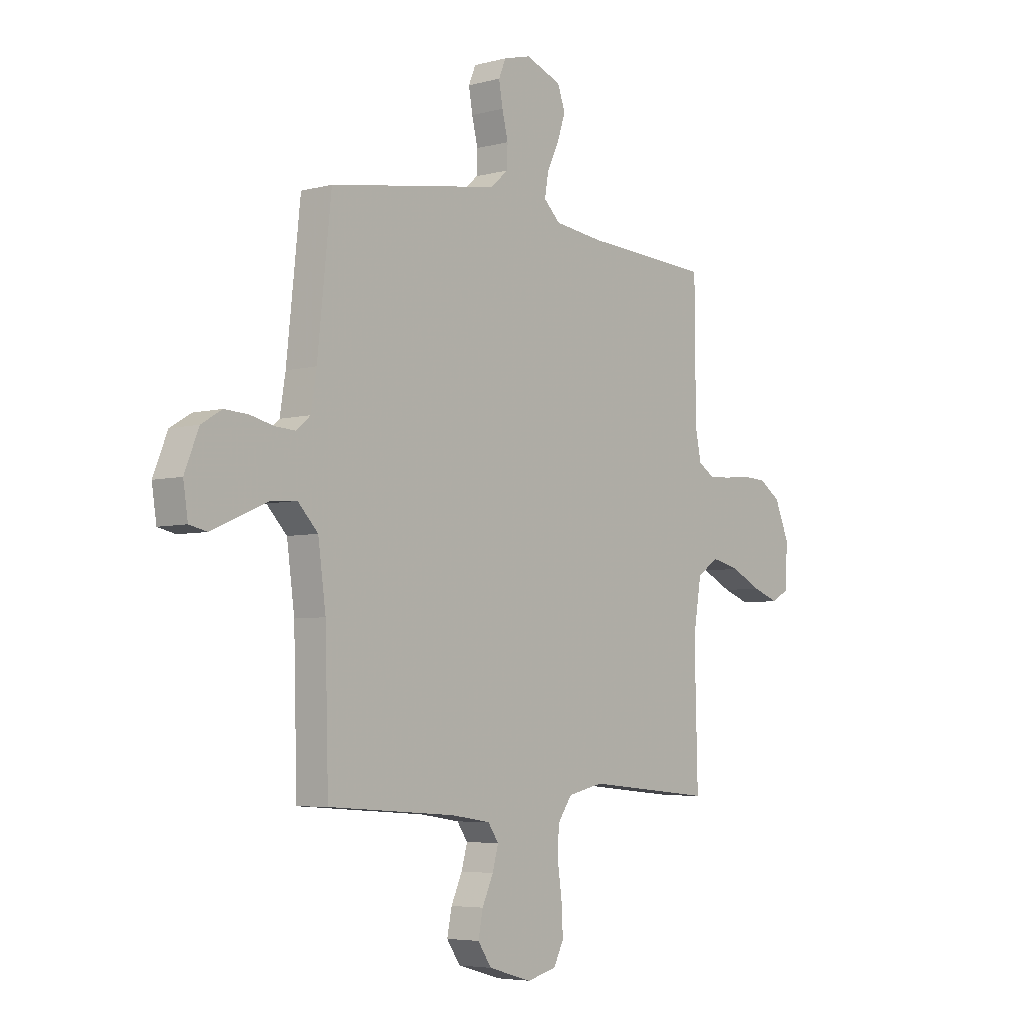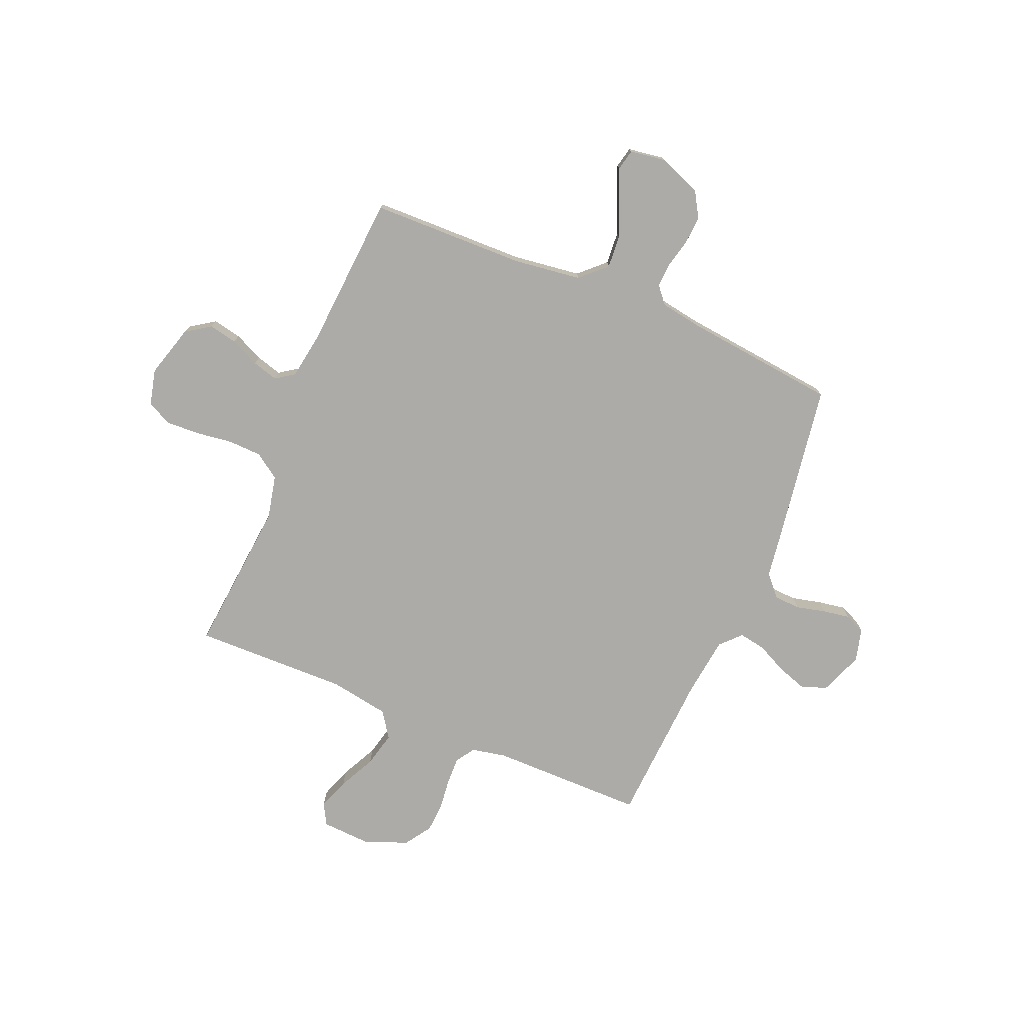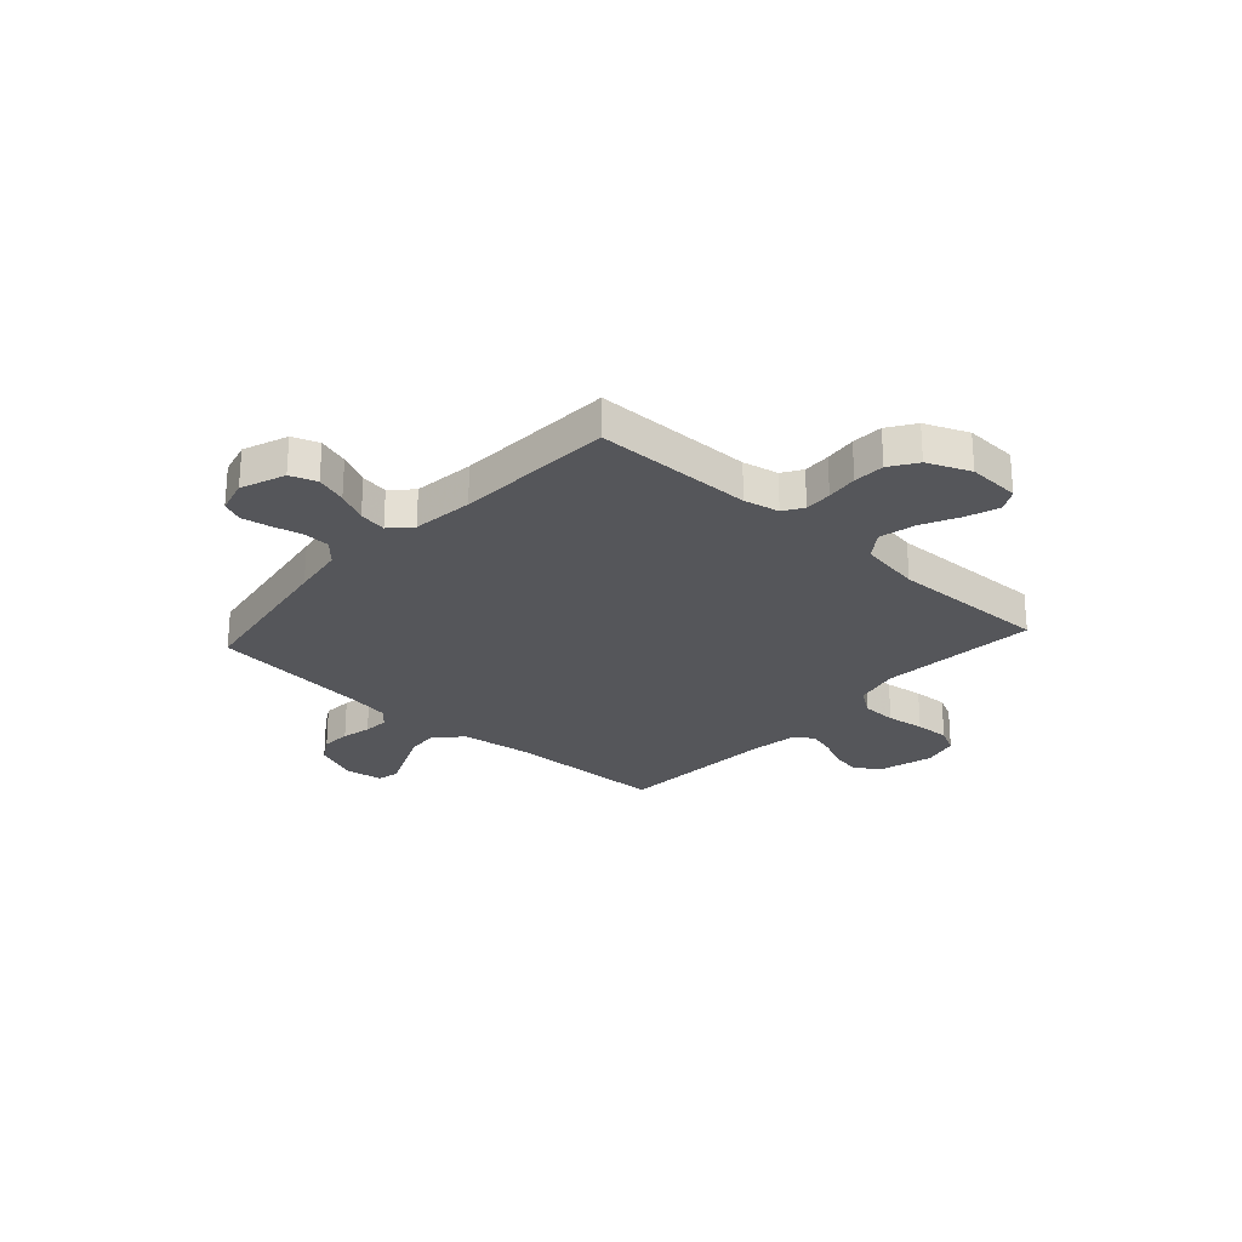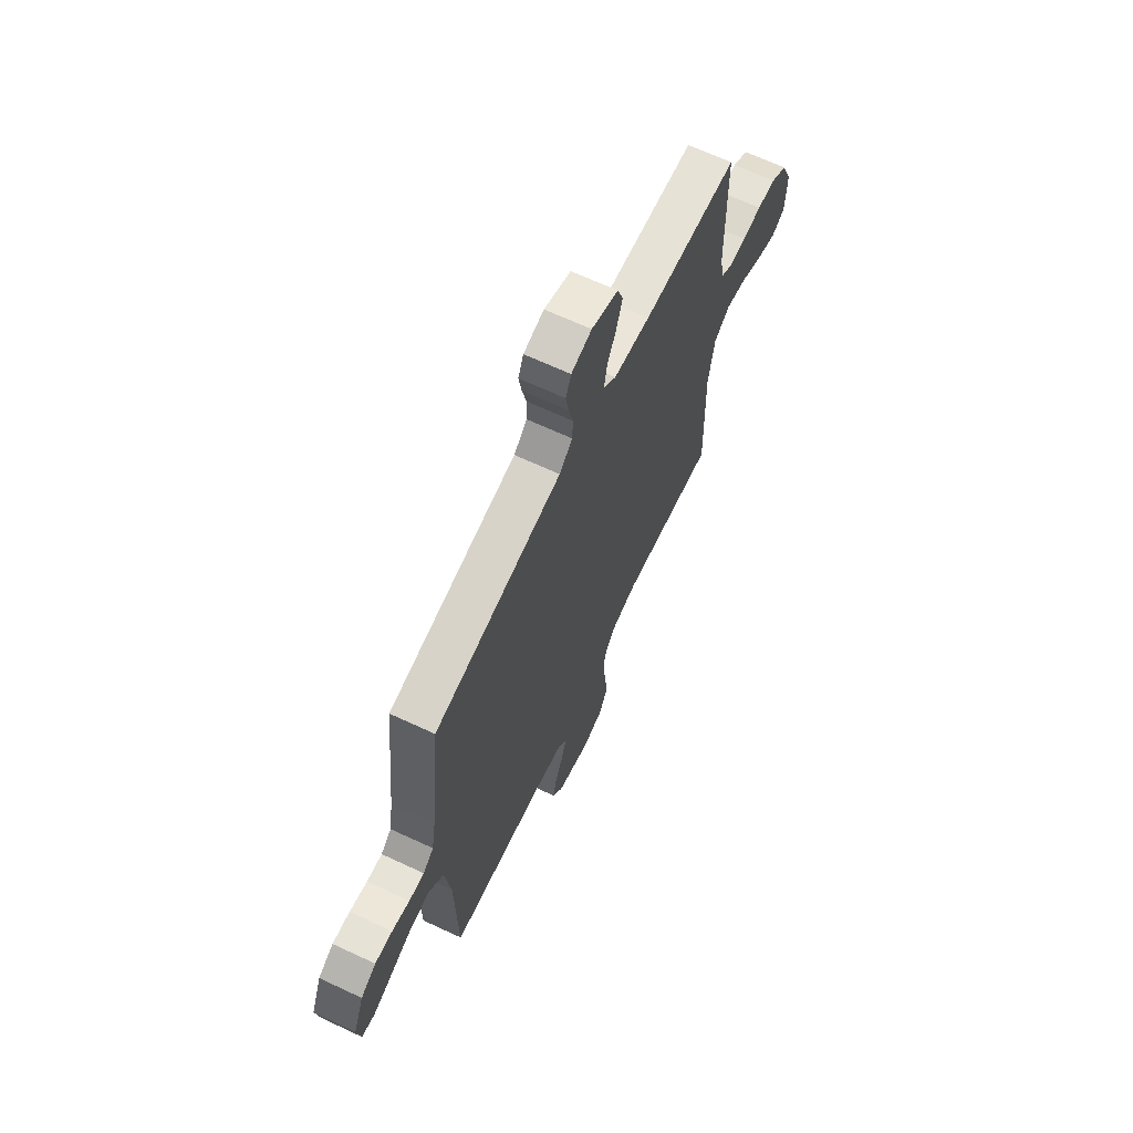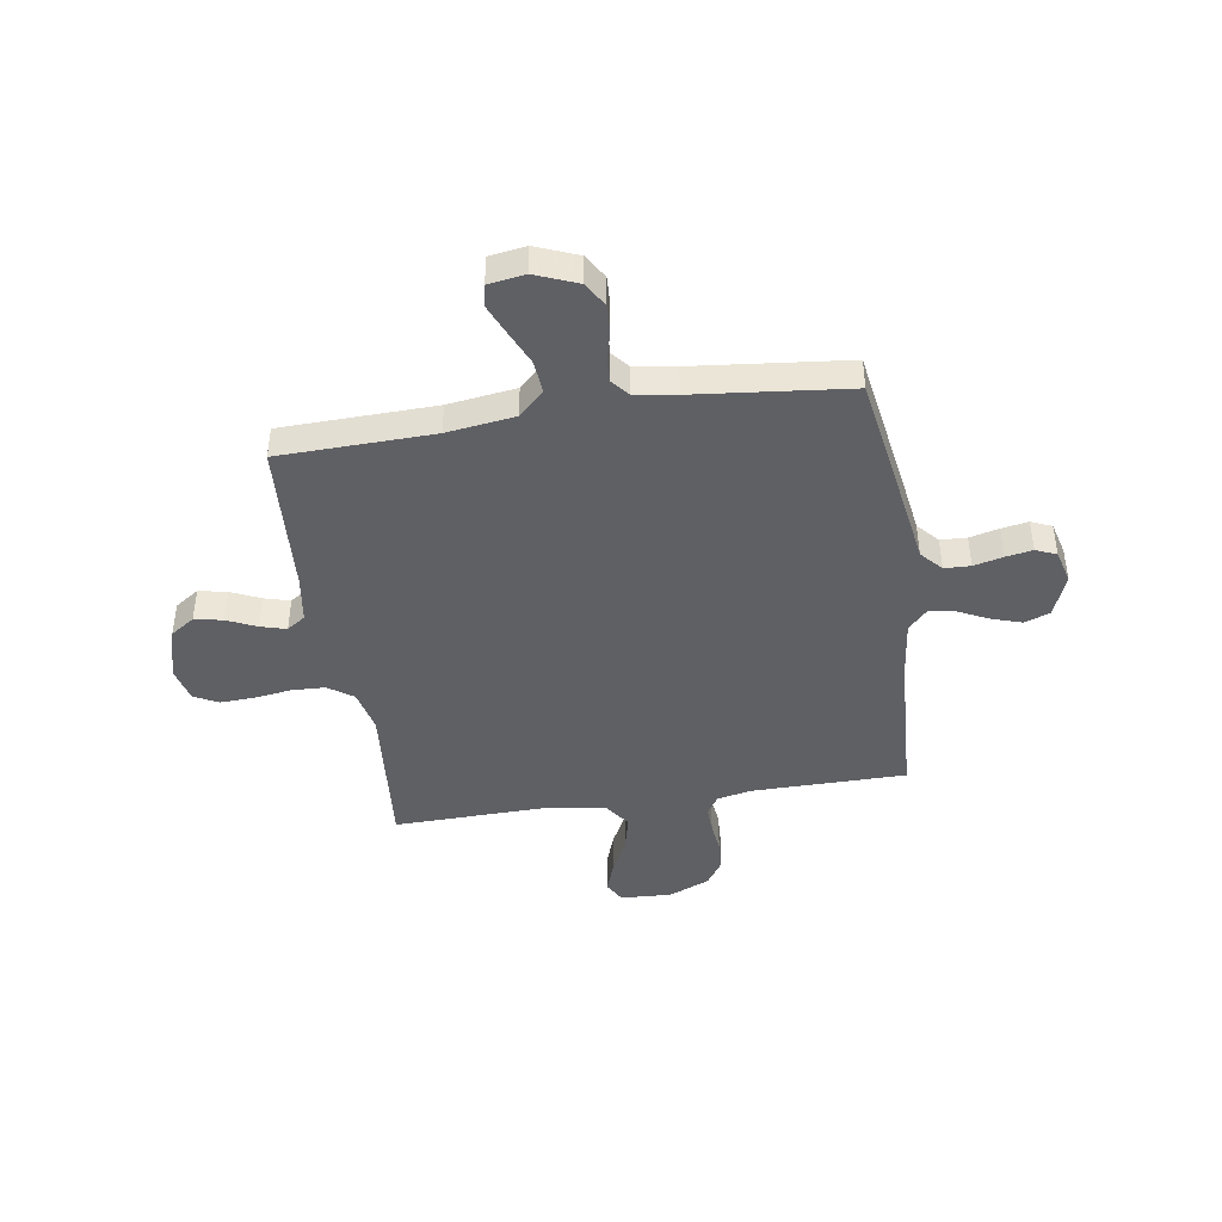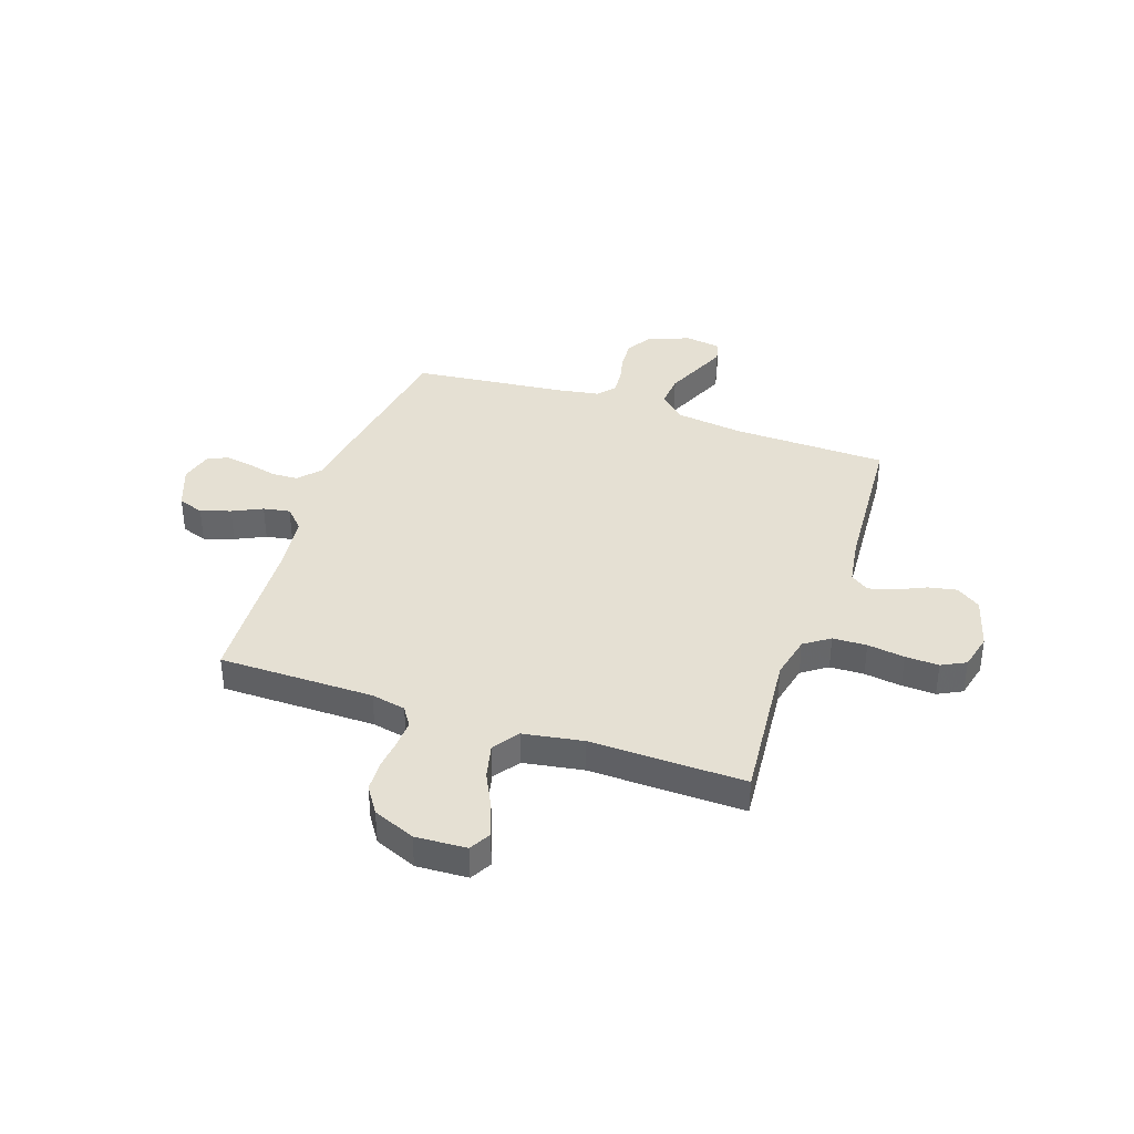
<metadata>
{"format":"obj","ext":"obj","renderer":"f3d","projection":"perspective","resolution":1024,"background":"white","views":[{"elev":-5.1,"azim":-50.1,"up":"+Z"},{"elev":-76.2,"azim":-113.0,"up":"+Y"},{"elev":-26.0,"azim":47.9,"up":"+Y"},{"elev":66.5,"azim":-64.9,"up":"+Z"},{"elev":-43.2,"azim":-81.2,"up":"+Y"},{"elev":38.2,"azim":108.8,"up":"+Y"}]}
</metadata>
<code>
v 0.5 0.07 -0.5
v 0.2 0.07 -0.473
v 0.116 0.07 -0.492
v 0.082 0.07 -0.541
v 0.08 0.07 -0.607
v 0.09 0.07 -0.679
v 0.093 0.07 -0.744
v 0.069 0.07 -0.791
v 0 0.07 -0.808
v -0.102 0.07 -0.779
v -0.134 0.07 -0.732
v -0.123 0.07 -0.677
v -0.097 0.07 -0.62
v -0.083 0.07 -0.57
v -0.108 0.07 -0.534
v -0.2 0.07 -0.52
v -0.5 0.07 -0.5
v -0.508 0.07 -0.2
v -0.526 0.07 -0.068
v -0.573 0.07 -0.019
v -0.636 0.07 -0.024
v -0.704 0.07 -0.054
v -0.765 0.07 -0.08
v -0.806 0.07 -0.071
v -0.817 0.07 0
v -0.784 0.07 0.082
v -0.736 0.07 0.111
v -0.681 0.07 0.108
v -0.626 0.07 0.095
v -0.578 0.07 0.092
v -0.545 0.07 0.12
v -0.532 0.07 0.2
v -0.5 0.07 0.5
v -0.2 0.07 0.548
v -0.101 0.07 0.563
v -0.06 0.07 0.6
v -0.058 0.07 0.651
v -0.072 0.07 0.708
v -0.081 0.07 0.76
v -0.064 0.07 0.8
v 0 0.07 0.817
v 0.084 0.07 0.785
v 0.102 0.07 0.735
v 0.083 0.07 0.677
v 0.055 0.07 0.619
v 0.046 0.07 0.567
v 0.085 0.07 0.53
v 0.2 0.07 0.516
v 0.5 0.07 0.5
v 0.502 0.07 0.2
v 0.516 0.07 0.133
v 0.553 0.07 0.109
v 0.605 0.07 0.111
v 0.665 0.07 0.118
v 0.724 0.07 0.115
v 0.775 0.07 0.081
v 0.809 0.07 0
v 0.804 0.07 -0.099
v 0.763 0.07 -0.122
v 0.701 0.07 -0.1
v 0.63 0.07 -0.065
v 0.562 0.07 -0.049
v 0.512 0.07 -0.084
v 0.493 0.07 -0.2
v 0.5 0 -0.5
v 0.2 0 -0.473
v 0.116 0 -0.492
v 0.082 0 -0.541
v 0.08 0 -0.607
v 0.09 0 -0.679
v 0.093 0 -0.744
v 0.069 0 -0.791
v 0 0 -0.808
v -0.102 0 -0.779
v -0.134 0 -0.732
v -0.123 0 -0.677
v -0.097 0 -0.62
v -0.083 0 -0.57
v -0.108 0 -0.534
v -0.2 0 -0.52
v -0.5 0 -0.5
v -0.508 0 -0.2
v -0.526 0 -0.068
v -0.573 0 -0.019
v -0.636 0 -0.024
v -0.704 0 -0.054
v -0.765 0 -0.08
v -0.806 0 -0.071
v -0.817 0 0
v -0.784 0 0.082
v -0.736 0 0.111
v -0.681 0 0.108
v -0.626 0 0.095
v -0.578 0 0.092
v -0.545 0 0.12
v -0.532 0 0.2
v -0.5 0 0.5
v -0.2 0 0.548
v -0.101 0 0.563
v -0.06 0 0.6
v -0.058 0 0.651
v -0.072 0 0.708
v -0.081 0 0.76
v -0.064 0 0.8
v 0 0 0.817
v 0.084 0 0.785
v 0.102 0 0.735
v 0.083 0 0.677
v 0.055 0 0.619
v 0.046 0 0.567
v 0.085 0 0.53
v 0.2 0 0.516
v 0.5 0 0.5
v 0.502 0 0.2
v 0.516 0 0.133
v 0.553 0 0.109
v 0.605 0 0.111
v 0.665 0 0.118
v 0.724 0 0.115
v 0.775 0 0.081
v 0.809 0 0
v 0.804 0 -0.099
v 0.763 0 -0.122
v 0.701 0 -0.1
v 0.63 0 -0.065
v 0.562 0 -0.049
v 0.512 0 -0.084
v 0.493 0 -0.2
f 58 59 60 61
f 58 61 62
f 57 58 62
f 56 57 62
f 53 54 55 56
f 52 53 56 62
f 51 52 62 63
f 48 49 50
f 47 48 50 51
f 42 43 44 45
f 40 41 42 45
f 40 45 46
f 37 38 39 40
f 37 40 46
f 36 37 46 47
f 32 33 34 35
f 31 32 35
f 31 35 36 47
f 26 27 28 29
f 26 29 30
f 25 26 30
f 24 25 30
f 21 22 23 24
f 21 24 30
f 20 21 30 31
f 16 17 18
f 15 16 18 19
f 10 11 12 13
f 10 13 14
f 9 10 14
f 8 9 14
f 5 6 7 8
f 4 5 8 14
f 3 4 14 15
f 64 1 2
f 19 20 31 47
f 47 51 63 64
f 15 19 47 64
f 2 3 15 64
f 125 124 123 122
f 126 125 122
f 126 122 121
f 126 121 120
f 120 119 118 117
f 126 120 117 116
f 127 126 116 115
f 114 113 112
f 115 114 112 111
f 109 108 107 106
f 109 106 105 104
f 110 109 104
f 104 103 102 101
f 110 104 101
f 111 110 101 100
f 99 98 97 96
f 99 96 95
f 111 100 99 95
f 93 92 91 90
f 94 93 90
f 94 90 89
f 94 89 88
f 88 87 86 85
f 94 88 85
f 95 94 85 84
f 82 81 80
f 83 82 80 79
f 77 76 75 74
f 78 77 74
f 78 74 73
f 78 73 72
f 72 71 70 69
f 78 72 69 68
f 79 78 68 67
f 66 65 128
f 111 95 84 83
f 128 127 115 111
f 128 111 83 79
f 128 79 67 66
f 1 65 66 2
f 2 66 67 3
f 3 67 68 4
f 4 68 69 5
f 5 69 70 6
f 6 70 71 7
f 7 71 72 8
f 8 72 73 9
f 9 73 74 10
f 10 74 75 11
f 11 75 76 12
f 12 76 77 13
f 13 77 78 14
f 14 78 79 15
f 15 79 80 16
f 16 80 81 17
f 17 81 82 18
f 18 82 83 19
f 19 83 84 20
f 20 84 85 21
f 21 85 86 22
f 22 86 87 23
f 23 87 88 24
f 24 88 89 25
f 25 89 90 26
f 26 90 91 27
f 27 91 92 28
f 28 92 93 29
f 29 93 94 30
f 30 94 95 31
f 31 95 96 32
f 32 96 97 33
f 33 97 98 34
f 34 98 99 35
f 35 99 100 36
f 36 100 101 37
f 37 101 102 38
f 38 102 103 39
f 39 103 104 40
f 40 104 105 41
f 41 105 106 42
f 42 106 107 43
f 43 107 108 44
f 44 108 109 45
f 45 109 110 46
f 46 110 111 47
f 47 111 112 48
f 48 112 113 49
f 49 113 114 50
f 50 114 115 51
f 51 115 116 52
f 52 116 117 53
f 53 117 118 54
f 54 118 119 55
f 55 119 120 56
f 56 120 121 57
f 57 121 122 58
f 58 122 123 59
f 59 123 124 60
f 60 124 125 61
f 61 125 126 62
f 62 126 127 63
f 63 127 128 64
f 64 128 65 1

</code>
